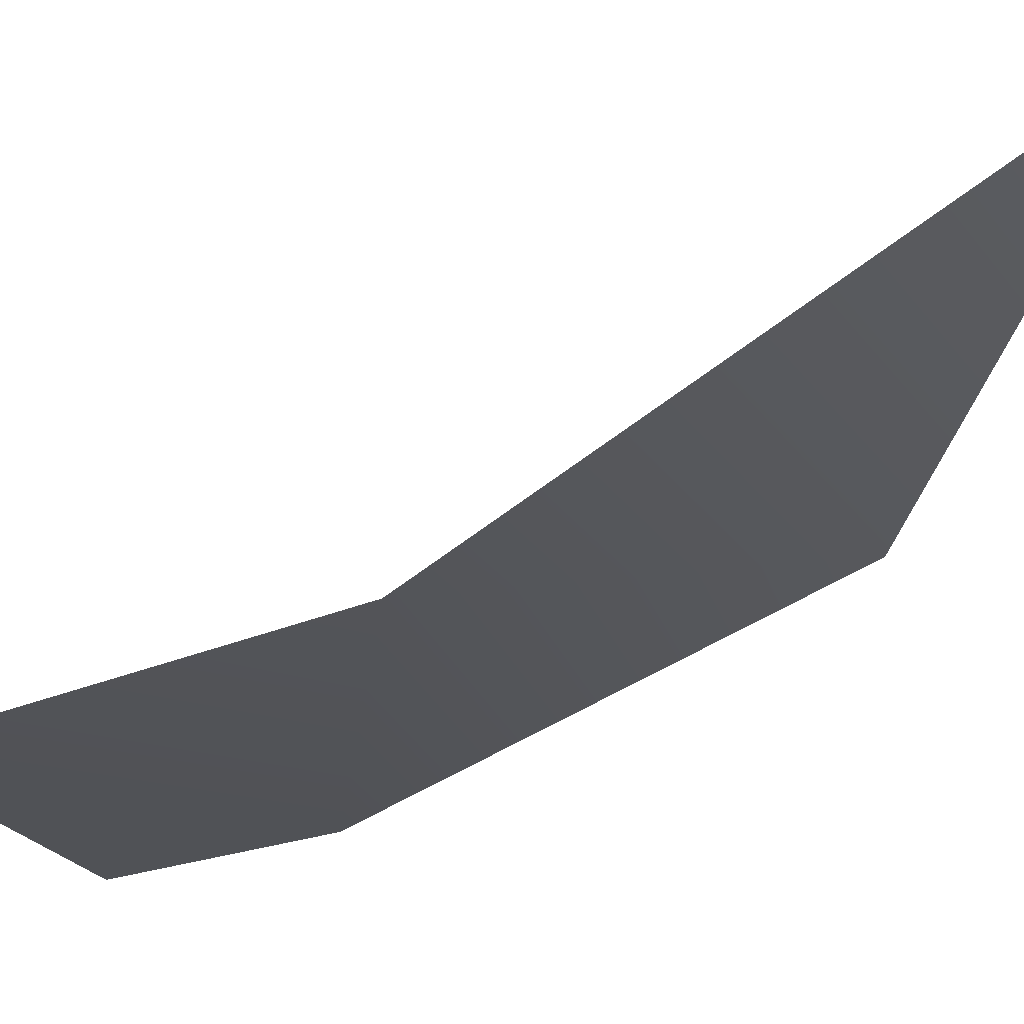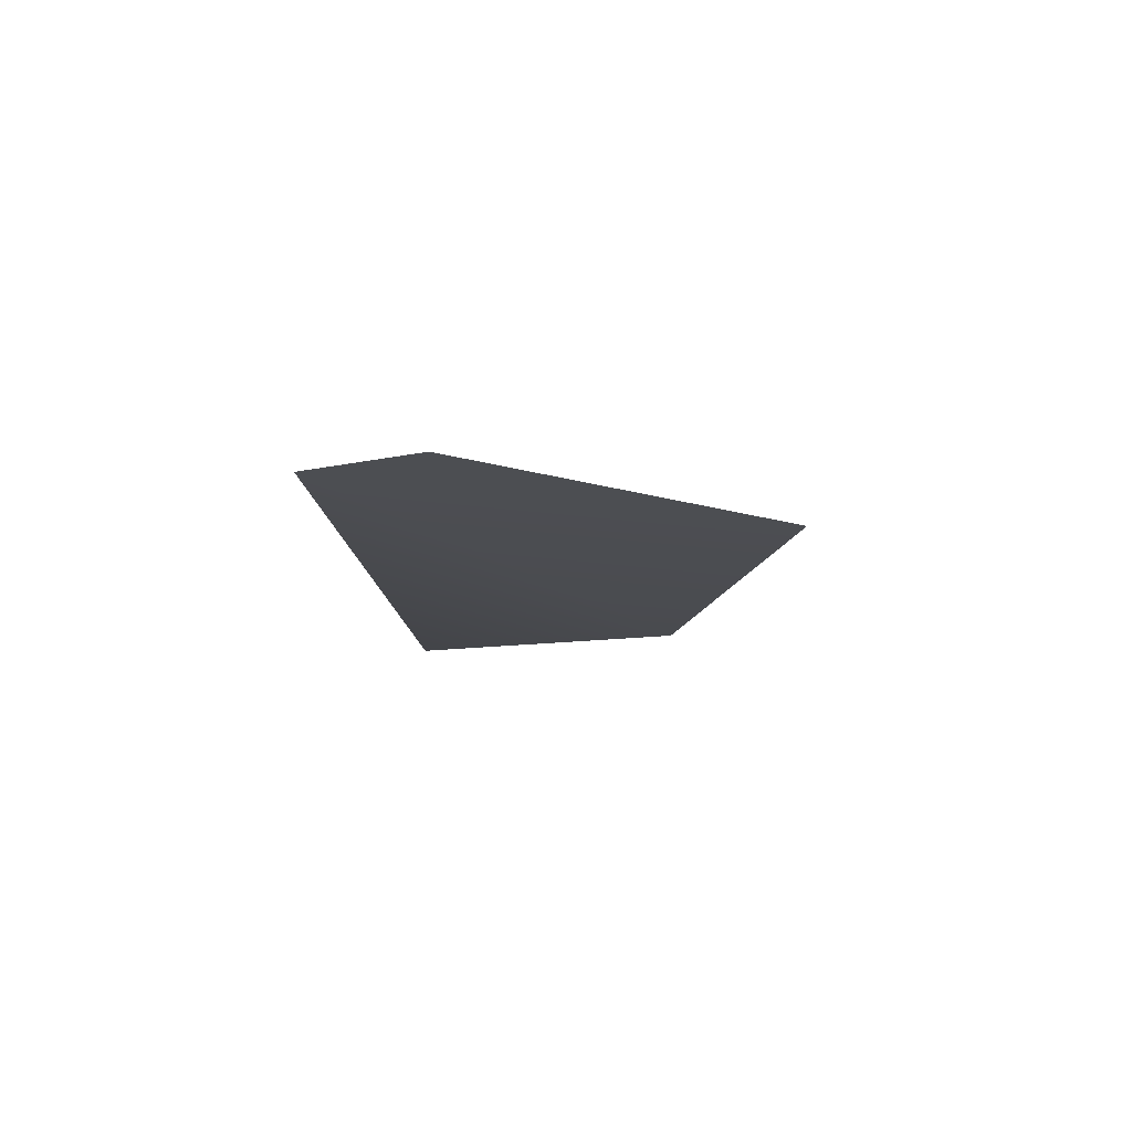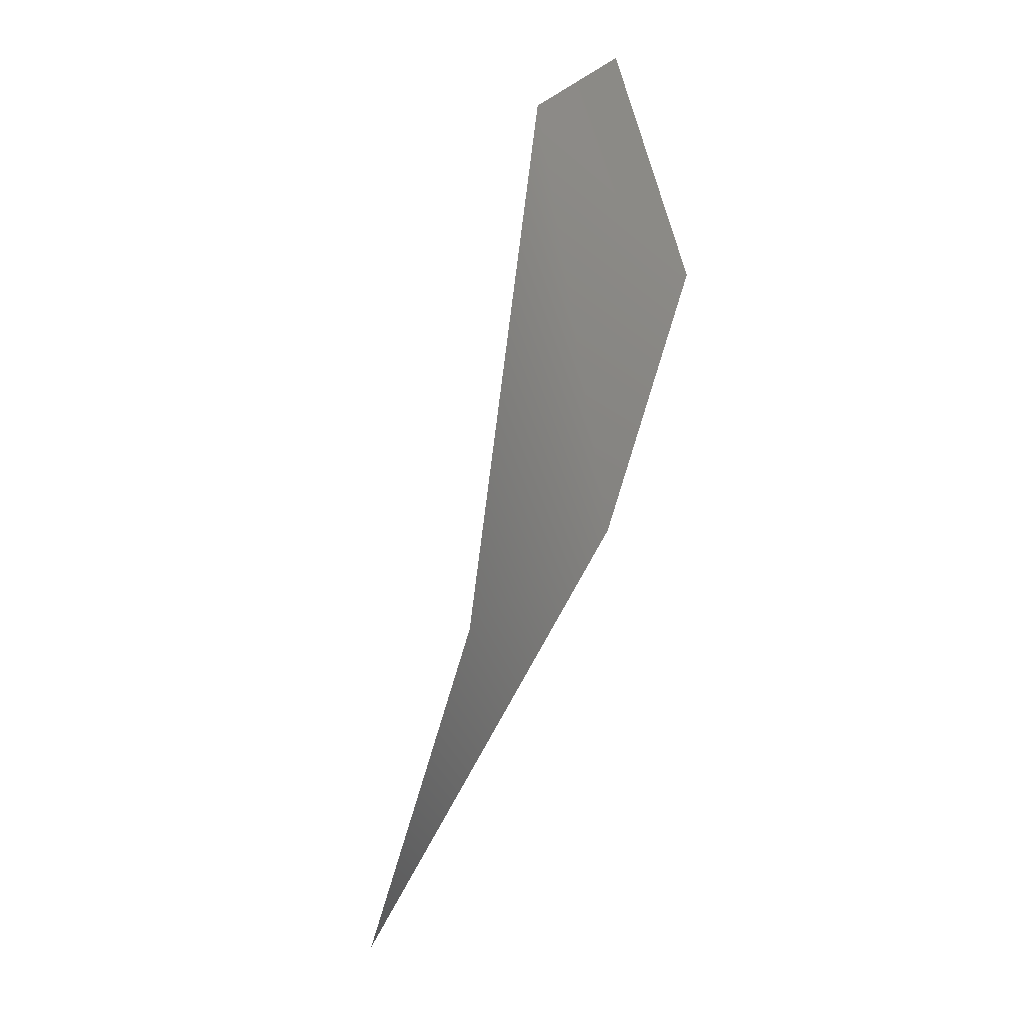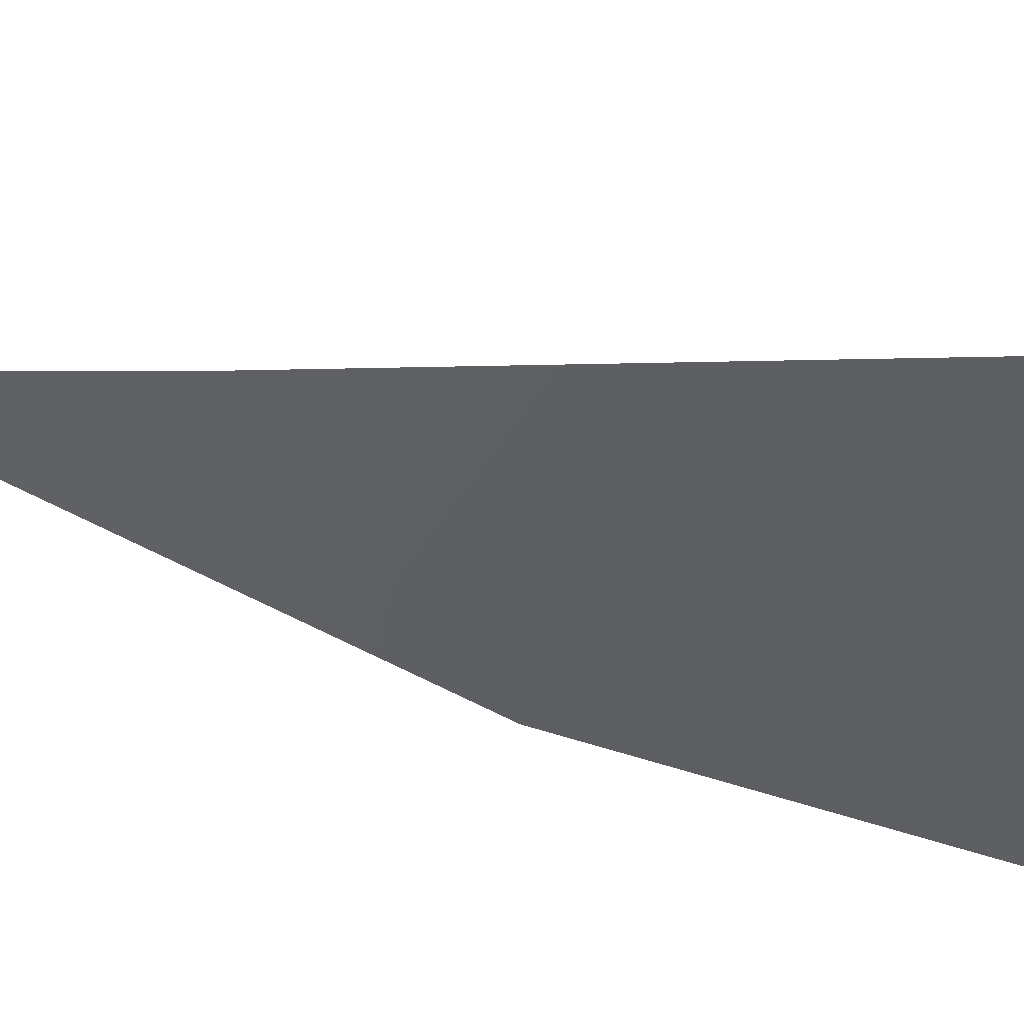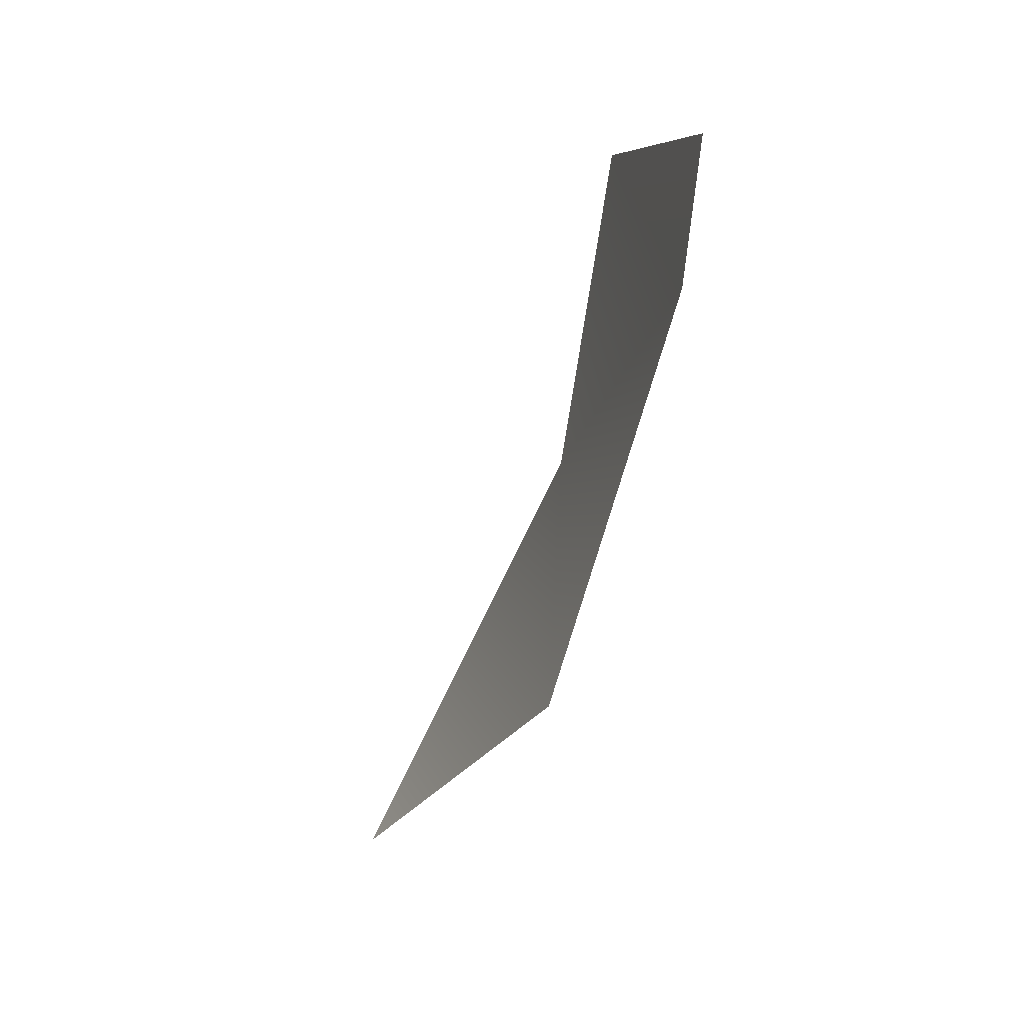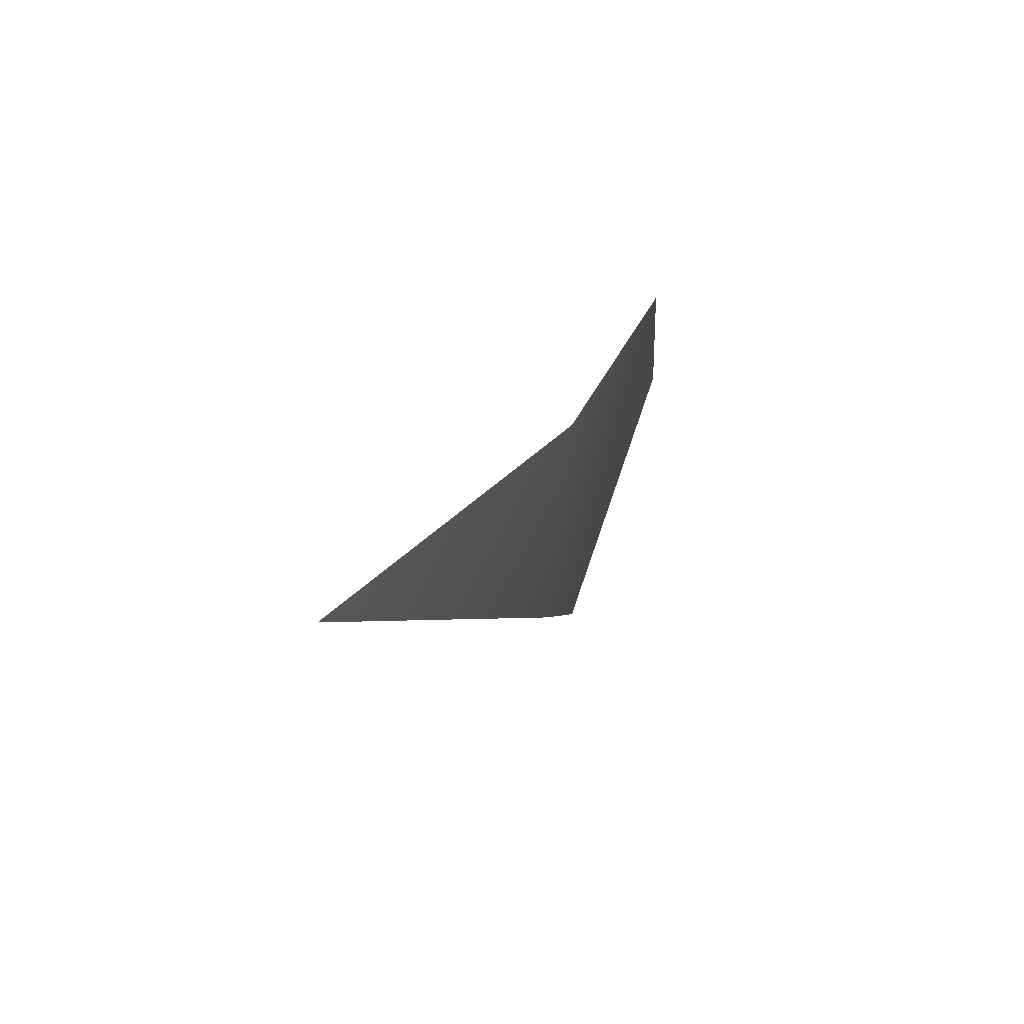
<metadata>
{"format":"obj","ext":"obj","renderer":"f3d","projection":"perspective","resolution":1024,"background":"white","views":[{"elev":-12.0,"azim":-46.2,"up":"+Z"},{"elev":60.5,"azim":-175.0,"up":"+Y"},{"elev":-14.0,"azim":117.0,"up":"+Y"},{"elev":-46.3,"azim":95.0,"up":"+Z"},{"elev":32.1,"azim":85.0,"up":"+Y"},{"elev":-73.6,"azim":76.8,"up":"+Y"}]}
</metadata>
<code>
g checkpoint_crystal_shatter_14_mesh
v -0.3539 -3.115 -0.6023
v -0.0128 -4.572 0.15
v 0.4556 -3.598 -0.478
v 0.6579 -1.948 -0.8253
v -0.6765 -2.064 -0.8024
v 0.2751 -1.628 -0.935
g checkpoint_crystal_shatter_14_mesh_0
f 3 2 1
f 4 3 1
f 4 1 5
f 6 4 5

</code>
